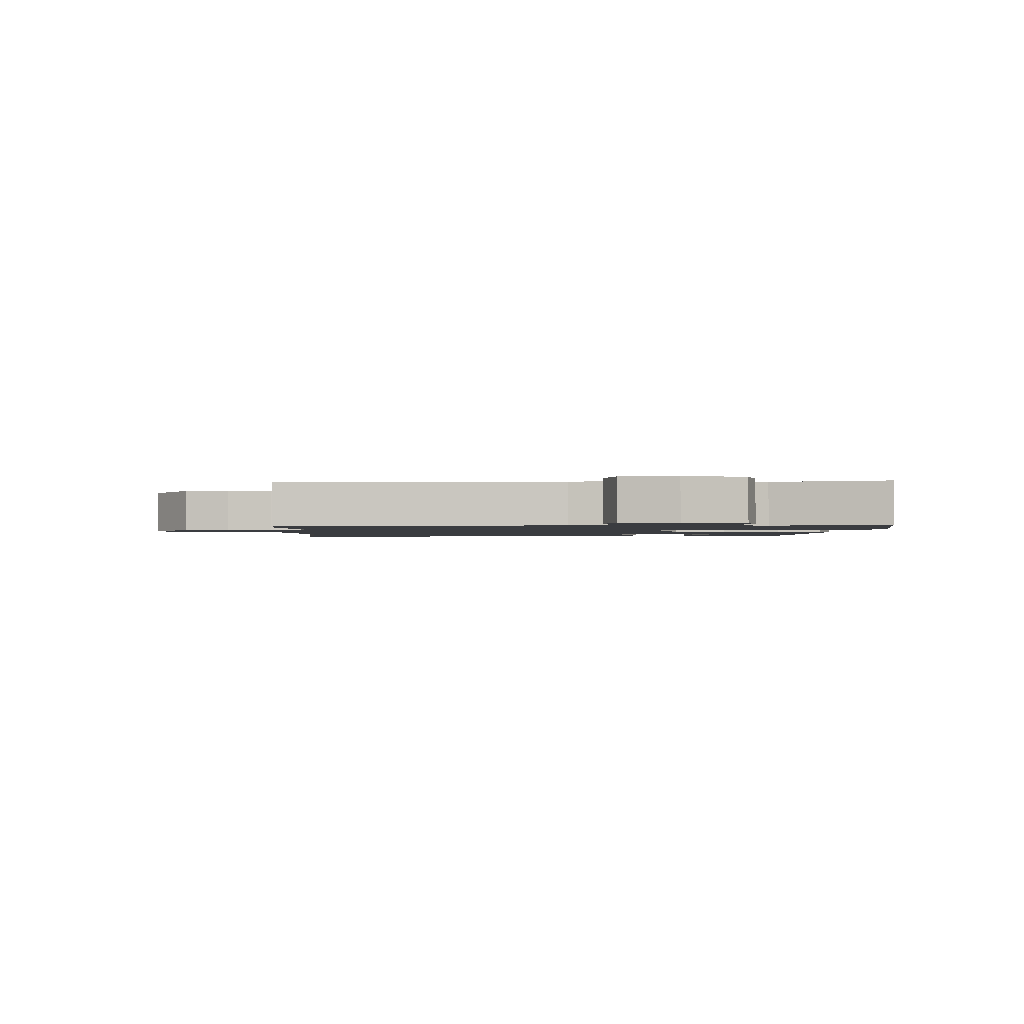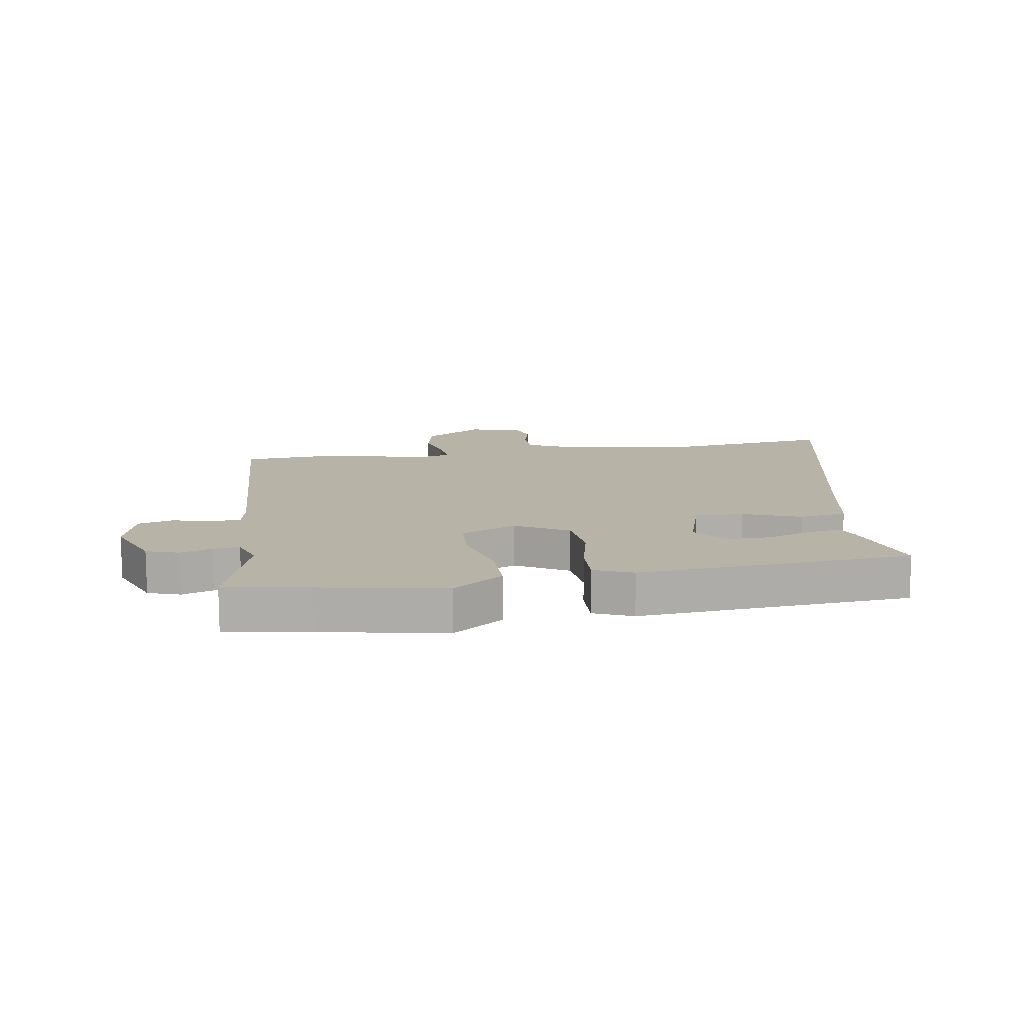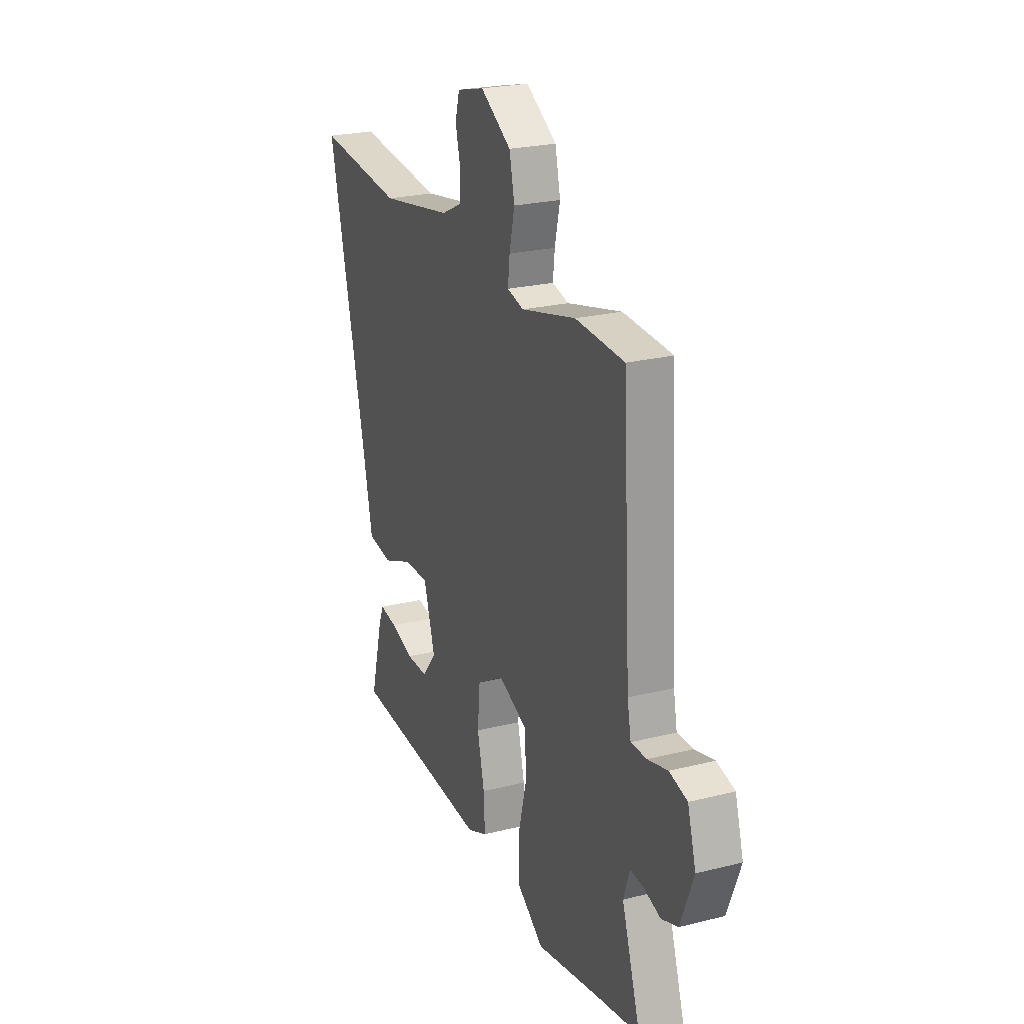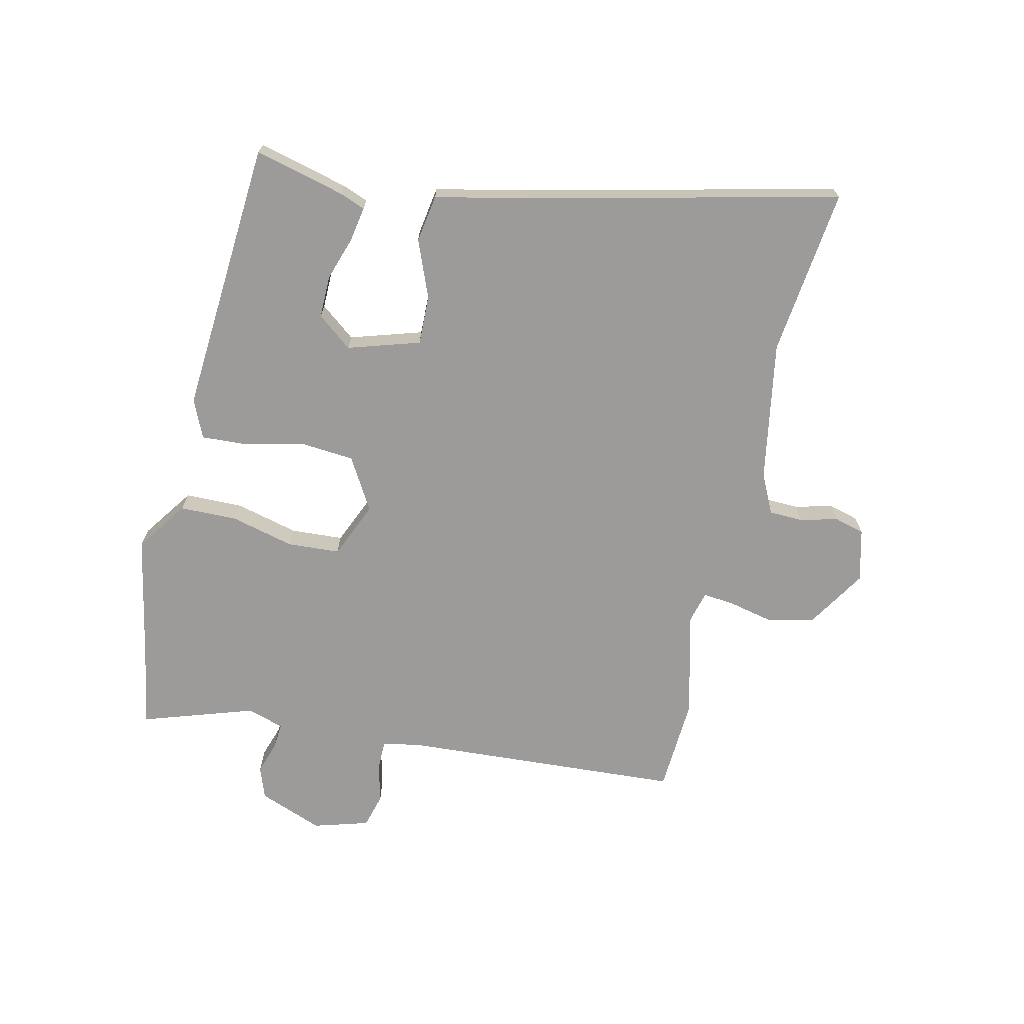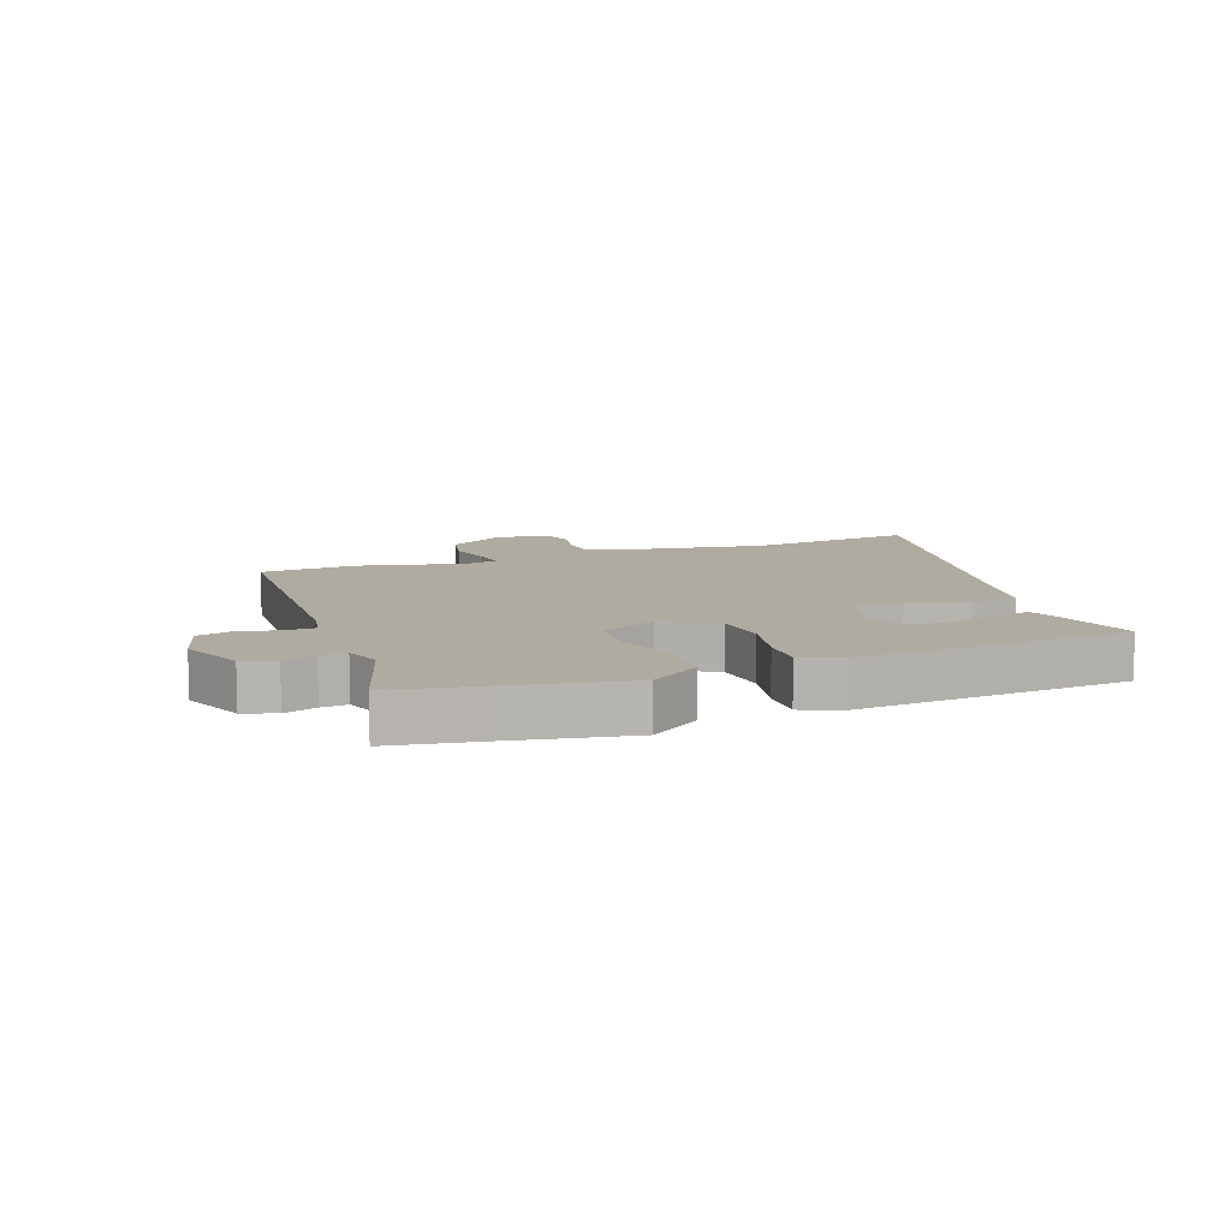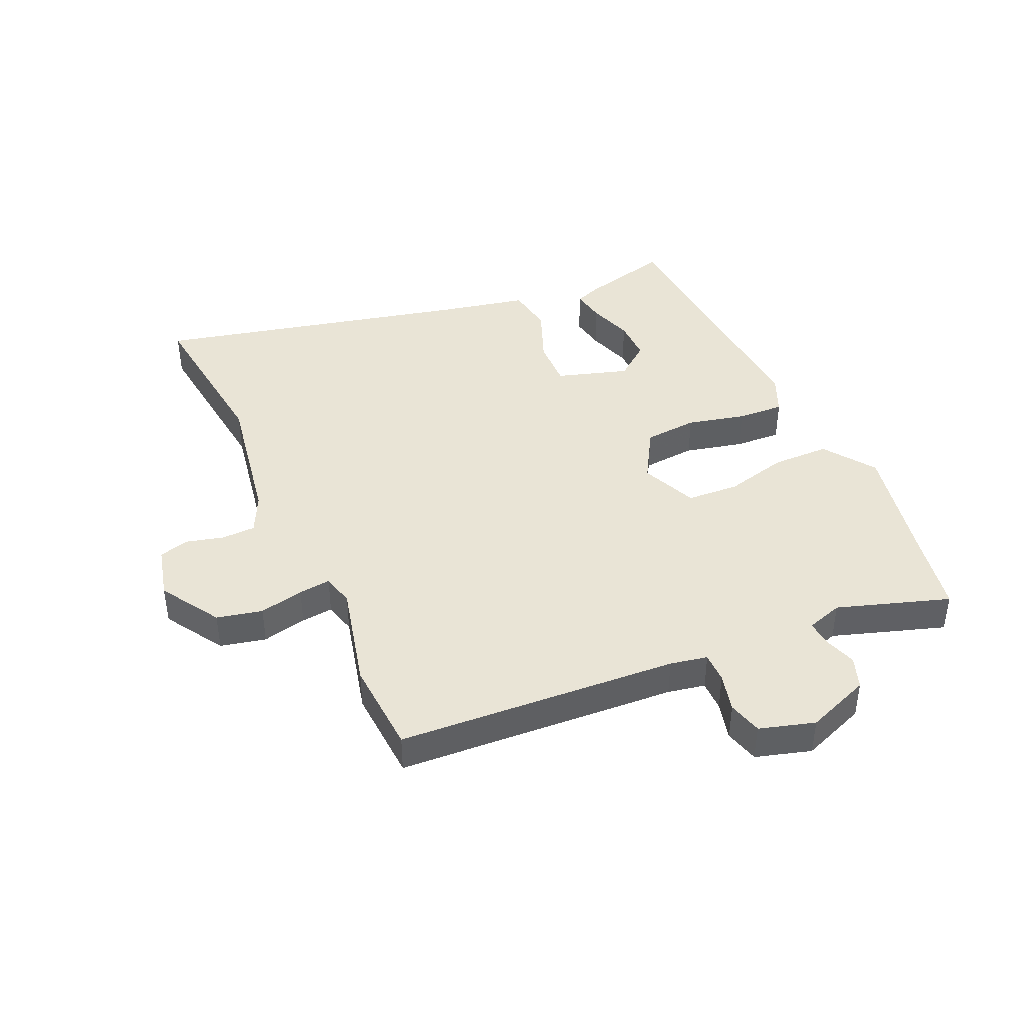
<metadata>
{"format":"obj","ext":"obj","renderer":"f3d","projection":"perspective","resolution":1024,"background":"white","views":[{"elev":-1.6,"azim":88.2,"up":"+Y"},{"elev":12.8,"azim":170.6,"up":"+Y"},{"elev":23.5,"azim":67.1,"up":"+Z"},{"elev":-69.8,"azim":-102.7,"up":"+Y"},{"elev":9.8,"azim":159.1,"up":"+Y"},{"elev":42.4,"azim":66.0,"up":"+Y"}]}
</metadata>
<code>
v 0.59 0.07 -0.484
v 0.449 0.07 -0.509
v 0.242 0.07 -0.549
v 0.156 0.07 -0.488
v 0.155 0.07 -0.391
v 0.182 0.07 -0.285
v 0.177 0.07 -0.197
v 0.083 0.07 -0.156
v -0.005 0.07 -0.207
v -0.013 0.07 -0.297
v 0.01 0.07 -0.396
v 0.014 0.07 -0.474
v -0.051 0.07 -0.502
v -0.511 0.07 -0.468
v -0.472 0.07 -0.317
v -0.455 0.07 -0.274
v -0.398 0.07 -0.284
v -0.323 0.07 -0.309
v -0.252 0.07 -0.31
v -0.206 0.07 -0.252
v -0.243 0.07 -0.131
v -0.326 0.07 -0.133
v -0.422 0.07 -0.171
v -0.502 0.07 -0.158
v -0.533 0.07 -0.009
v -0.655 0.07 0.519
v -0.373 0.07 0.485
v -0.137 0.07 0.525
v -0.071 0.07 0.557
v -0.069 0.07 0.614
v -0.085 0.07 0.677
v -0.071 0.07 0.728
v 0.018 0.07 0.75
v 0.118 0.07 0.687
v 0.135 0.07 0.61
v 0.118 0.07 0.535
v 0.112 0.07 0.481
v 0.166 0.07 0.467
v 0.344 0.07 0.51
v 0.503 0.07 0.5
v 0.53 0.07 0.027
v 0.542 0.07 -0.036
v 0.593 0.07 -0.036
v 0.658 0.07 -0.02
v 0.716 0.07 -0.036
v 0.743 0.07 -0.129
v 0.701 0.07 -0.237
v 0.647 0.07 -0.256
v 0.593 0.07 -0.238
v 0.549 0.07 -0.234
v 0.529 0.07 -0.295
v 0.59 0 -0.484
v 0.449 0 -0.509
v 0.242 0 -0.549
v 0.156 0 -0.488
v 0.155 0 -0.391
v 0.182 0 -0.285
v 0.177 0 -0.197
v 0.083 0 -0.156
v -0.005 0 -0.207
v -0.013 0 -0.297
v 0.01 0 -0.396
v 0.014 0 -0.474
v -0.051 0 -0.502
v -0.511 0 -0.468
v -0.472 0 -0.317
v -0.455 0 -0.274
v -0.398 0 -0.284
v -0.323 0 -0.309
v -0.252 0 -0.31
v -0.206 0 -0.252
v -0.243 0 -0.131
v -0.326 0 -0.133
v -0.422 0 -0.171
v -0.502 0 -0.158
v -0.533 0 -0.009
v -0.655 0 0.519
v -0.373 0 0.485
v -0.137 0 0.525
v -0.071 0 0.557
v -0.069 0 0.614
v -0.085 0 0.677
v -0.071 0 0.728
v 0.018 0 0.75
v 0.118 0 0.687
v 0.135 0 0.61
v 0.118 0 0.535
v 0.112 0 0.481
v 0.166 0 0.467
v 0.344 0 0.51
v 0.503 0 0.5
v 0.53 0 0.027
v 0.542 0 -0.036
v 0.593 0 -0.036
v 0.658 0 -0.02
v 0.716 0 -0.036
v 0.743 0 -0.129
v 0.701 0 -0.237
v 0.647 0 -0.256
v 0.593 0 -0.238
v 0.549 0 -0.234
v 0.529 0 -0.295
f 47 48 49
f 46 47 49
f 45 46 49
f 44 45 49
f 43 44 49
f 42 43 49 50
f 41 42 50 51
f 40 41 51
f 39 40 51
f 38 39 51
f 34 35 36
f 33 34 36
f 32 33 36
f 31 32 36
f 30 31 36
f 29 30 36 37
f 28 29 37
f 51 1 2
f 38 51 2
f 37 38 2
f 28 37 2
f 27 28 2
f 22 23 24 25
f 25 26 27
f 22 25 27
f 21 22 27
f 16 17 18
f 15 16 18
f 14 15 18
f 13 14 18
f 12 13 18
f 12 18 19
f 12 19 20
f 11 12 20
f 10 11 20
f 4 5 6
f 3 4 6
f 2 3 6
f 2 6 7
f 27 2 7
f 20 21 27
f 10 20 27
f 9 10 27
f 8 9 27
f 7 8 27
f 100 99 98
f 100 98 97
f 100 97 96
f 100 96 95
f 100 95 94
f 101 100 94 93
f 102 101 93 92
f 102 92 91
f 102 91 90
f 102 90 89
f 87 86 85
f 87 85 84
f 87 84 83
f 87 83 82
f 87 82 81
f 88 87 81 80
f 88 80 79
f 53 52 102
f 53 102 89
f 53 89 88
f 53 88 79
f 53 79 78
f 76 75 74 73
f 78 77 76
f 78 76 73
f 78 73 72
f 69 68 67
f 69 67 66
f 69 66 65
f 69 65 64
f 69 64 63
f 70 69 63
f 71 70 63
f 71 63 62
f 71 62 61
f 57 56 55
f 57 55 54
f 57 54 53
f 58 57 53
f 58 53 78
f 78 72 71
f 78 71 61
f 78 61 60
f 78 60 59
f 78 59 58
f 1 52 53 2
f 2 53 54 3
f 3 54 55 4
f 4 55 56 5
f 5 56 57 6
f 6 57 58 7
f 7 58 59 8
f 8 59 60 9
f 9 60 61 10
f 10 61 62 11
f 11 62 63 12
f 12 63 64 13
f 13 64 65 14
f 14 65 66 15
f 15 66 67 16
f 16 67 68 17
f 17 68 69 18
f 18 69 70 19
f 19 70 71 20
f 20 71 72 21
f 21 72 73 22
f 22 73 74 23
f 23 74 75 24
f 24 75 76 25
f 25 76 77 26
f 26 77 78 27
f 27 78 79 28
f 28 79 80 29
f 29 80 81 30
f 30 81 82 31
f 31 82 83 32
f 32 83 84 33
f 33 84 85 34
f 34 85 86 35
f 35 86 87 36
f 36 87 88 37
f 37 88 89 38
f 38 89 90 39
f 39 90 91 40
f 40 91 92 41
f 41 92 93 42
f 42 93 94 43
f 43 94 95 44
f 44 95 96 45
f 45 96 97 46
f 46 97 98 47
f 47 98 99 48
f 48 99 100 49
f 49 100 101 50
f 50 101 102 51
f 51 102 52 1

</code>
